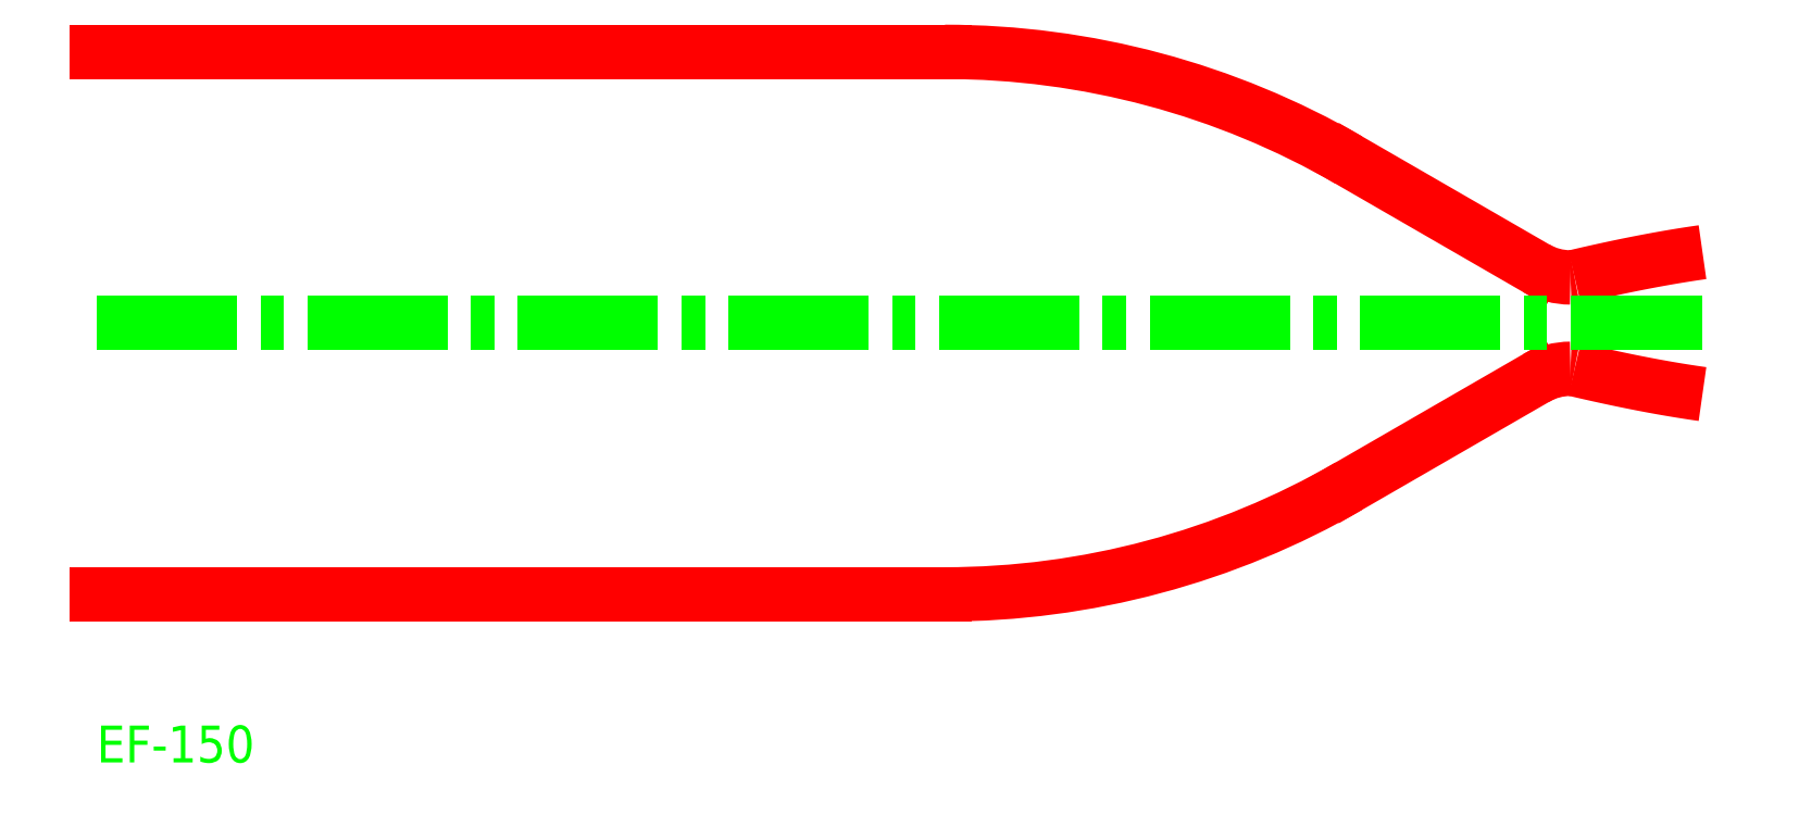
<metadata>
{"format":"dxf","ext":"dxf","renderer":"ezdxf+matplotlib","layout":"modelspace","background":"white","min_lineweight":24,"dpi":150}
</metadata>
<code>
0
SECTION
2
ENTITIES
0
LINE
8
0
10
0
20
36.82
30
0
11
115.1
21
36.82
31
0
0
LINE
8
0
10
0
20
-36.82
30
0
11
115.1
21
-36.82
31
0
0
ARC
8
0
10
115.1
20
-72.8
40
109.6
50
60
51
90
0
ARC
8
0
10
115.1
20
72.8
40
109.6
50
270
51
300
0
LINE
8
0
10
169.9
20
22.13
30
0
11
195.3
21
7.448
31
0
0
LINE
8
0
10
169.9
20
-22.13
30
0
11
195.3
21
-7.448
31
0
0
ARC
8
0
10
200
20
15.5
40
9.302
50
240
51
270
0
ARC
8
0
10
200
20
-15.5
40
9.302
50
90
51
120
0
DIMENSION
8
Dimensions
70
32
1
D73.64
10
-10
20
36.82
11
-12
21
0
53
90
13
0
23
-36.82
14
0
24
36.82
50
90
0
DIMENSION
8
Dimensions
70
32
1
D12.4
10
227.9
20
6.201
11
225.9
21
0
53
90
13
200
23
-6.201
14
200
24
6.201
50
90
0
DIMENSION
8
Dimensions
70
32
10
0
20
-46.82
11
57.55
21
-43.82
13
0
23
-36.82
14
115.1
24
-36.82
50
0
0
DIMENSION
8
Dimensions
70
32
10
0
20
-56.82
11
100
21
-53.82
13
0
23
-36.82
14
200
24
-6.201
50
0
0
DIMENSION
8
Dimensions
70
32
10
0
20
-66.82
11
109
21
-63.82
13
0
23
-36.82
14
217.9
24
-9.629
50
0
0
DIMENSION
8
Dimensions
70
4
1
R109.6
10
115.1
20
-72.8
11
158.4
21
38.22
15
157.1
25
28.47
0
DIMENSION
8
Dimensions
70
4
1
R9.302
10
200
20
15.5
11
190.5
21
-0.8971
15
196.4
25
6.909
0
DIMENSION
8
Dimensions
70
2
10
195.3
20
0
11
133.1
21
16.6
13
195.3
23
7.448
14
169.9
24
22.13
15
169.9
25
0
16
133.1
26
16.6
0
ARC
8
0
10
200
20
8.57
40
2.369
50
270
51
283.3
0
ARC
8
0
10
200
20
-8.57
40
2.369
50
76.72
51
90
0
SPLINE
8
0
70
8
71
2
72
6
73
3
40
0
40
0
40
0
40
1
40
1
40
1
10
200.5
20
6.265
10
210.2
20
8.549
10
217.9
20
9.629
0
SPLINE
8
0
70
8
71
2
72
6
73
3
40
0
40
0
40
0
40
1
40
1
40
1
10
200.5
20
-6.265
10
210.2
20
-8.549
10
217.9
20
-9.629
0
DIMENSION
8
Dimensions
70
32
1
D19.26
10
237.9
20
0
11
235.9
21
0
53
90
13
217.9
23
-9.629
14
217.9
24
9.629
50
90
0
DIMENSION
8
Dimensions
70
5
10
228.9
20
11.16
11
217.9
21
11.16
15
217.9
25
9.629
13
219
23
9.629
14
219
24
9.782
0
DIMENSION
8
Dimensions
70
4
1
R2.369
10
200
20
8.57
11
205.1
21
-1.263
15
200.4
25
6.237
0
DIMENSION
8
Dimensions
70
2
10
200.5
20
6.265
11
218.7
21
9.485
13
200.5
23
0
14
206.7
24
0
15
206.6
25
7.689
16
218.7
26
9.485
0
LINE
8
0
10
0
20
0
30
0
11
217.9
21
0
31
0
0
TEXT
8
Dimensions
10
0
20
-59.63
40
5
1
EF-150
50
0
0
ENDSEC
0
EOF

</code>
